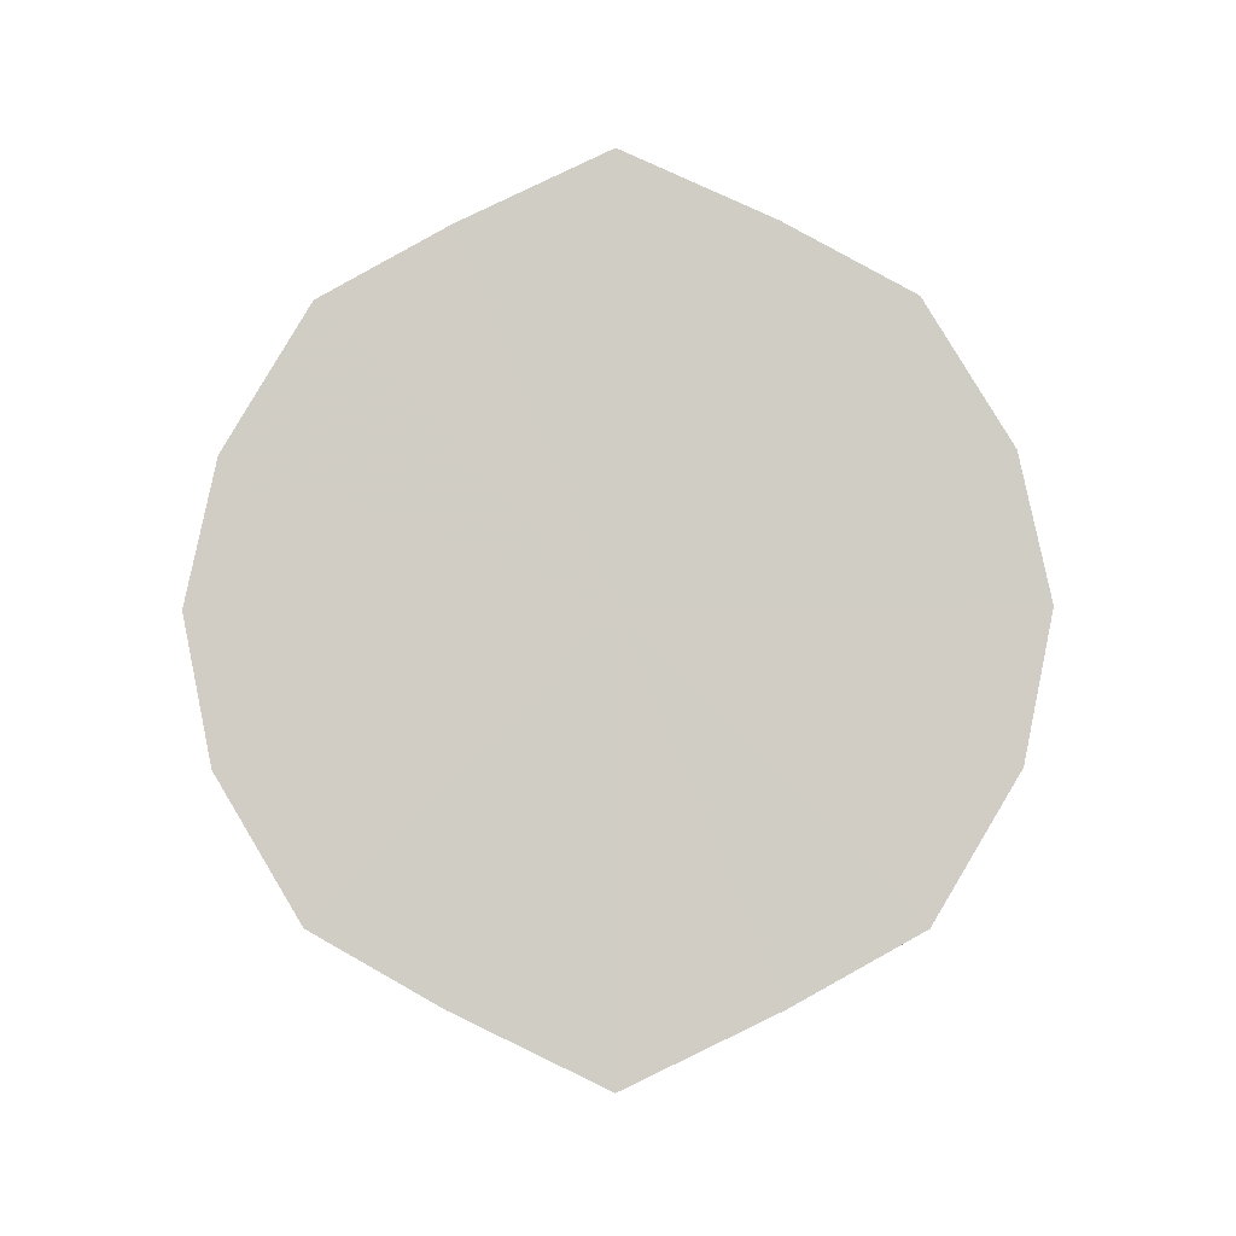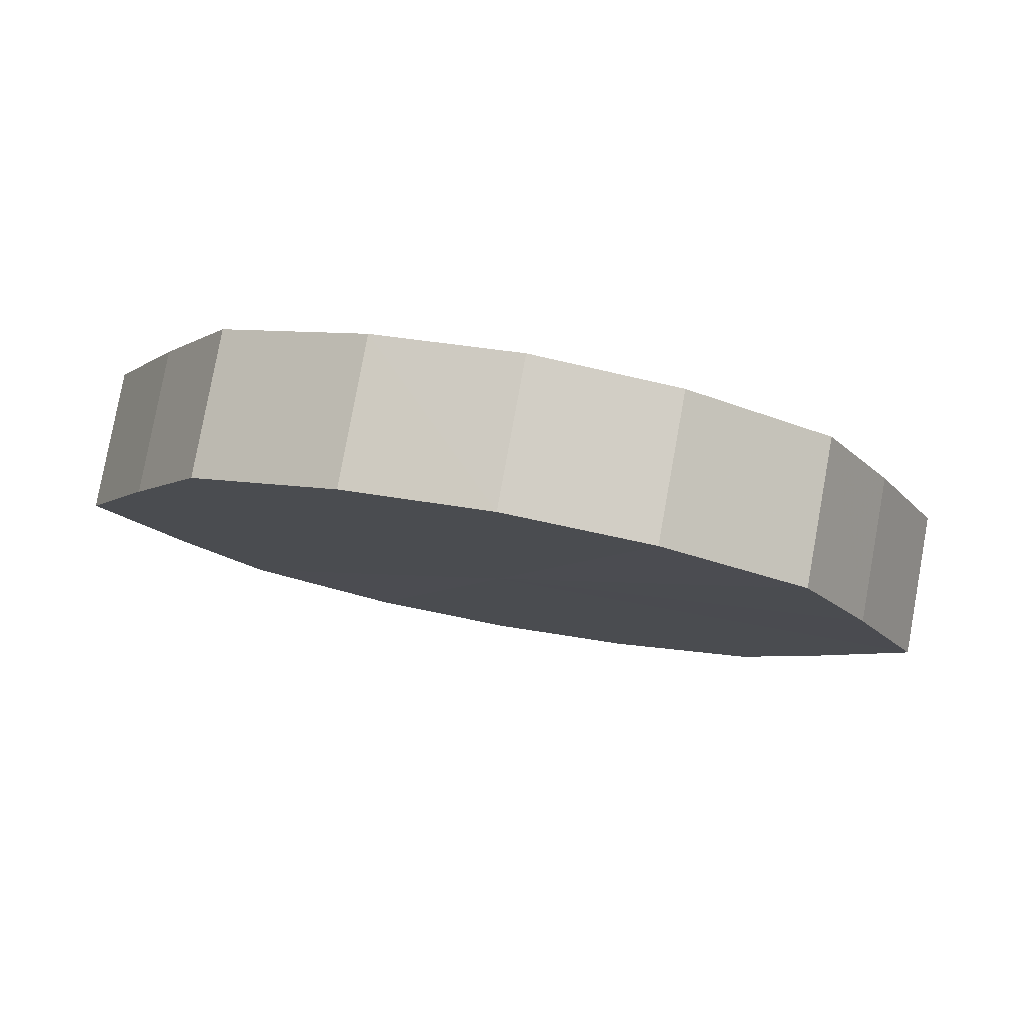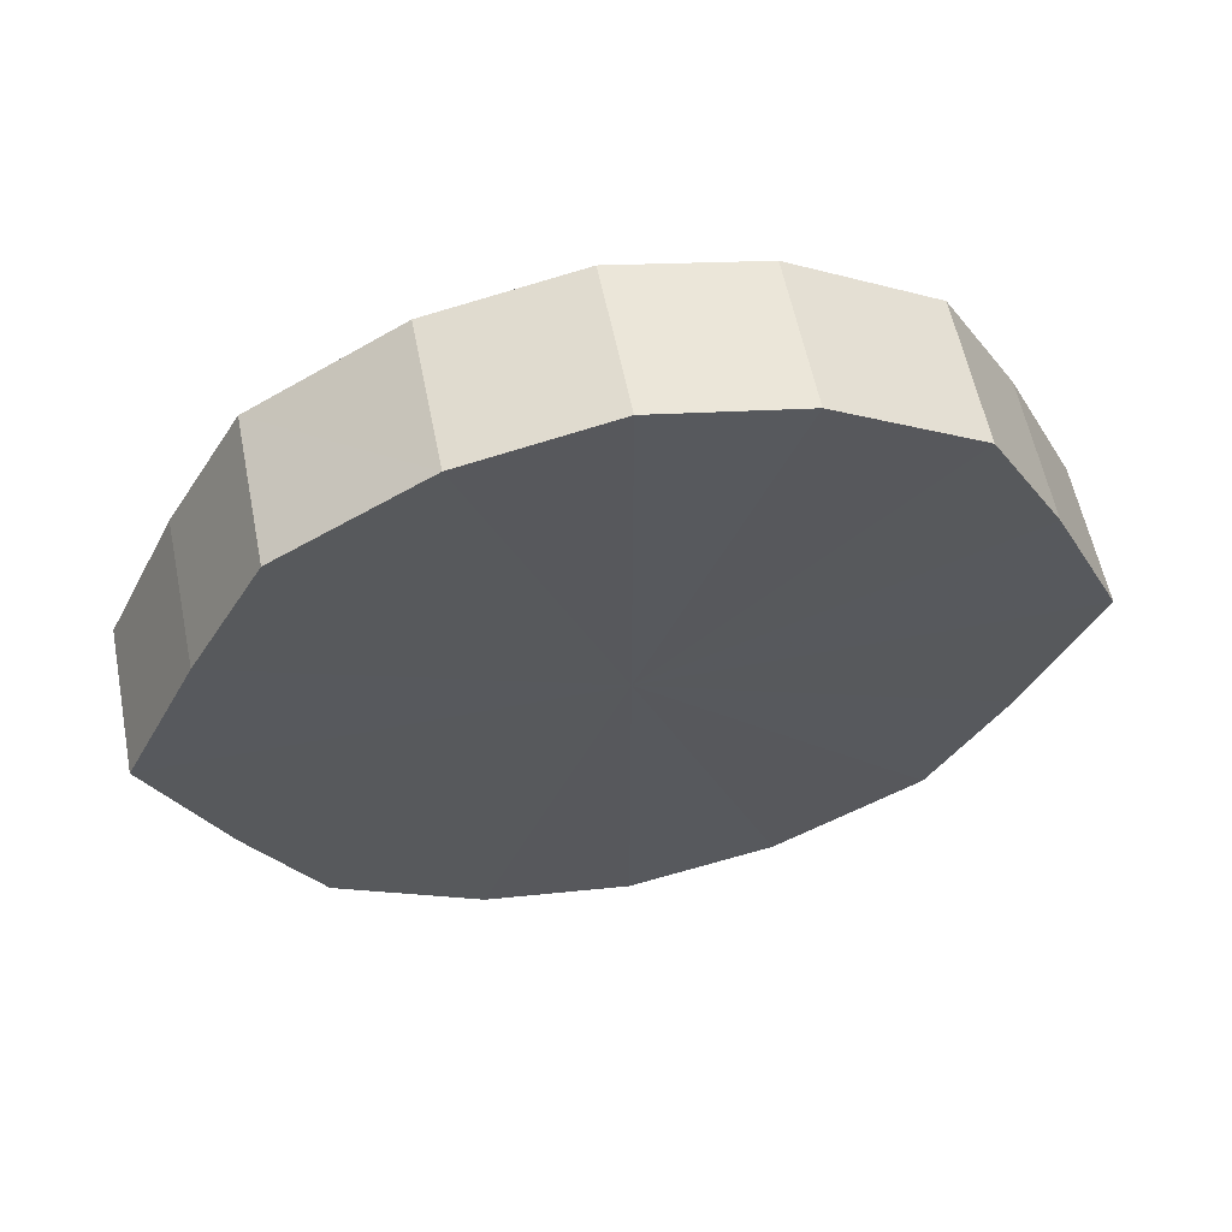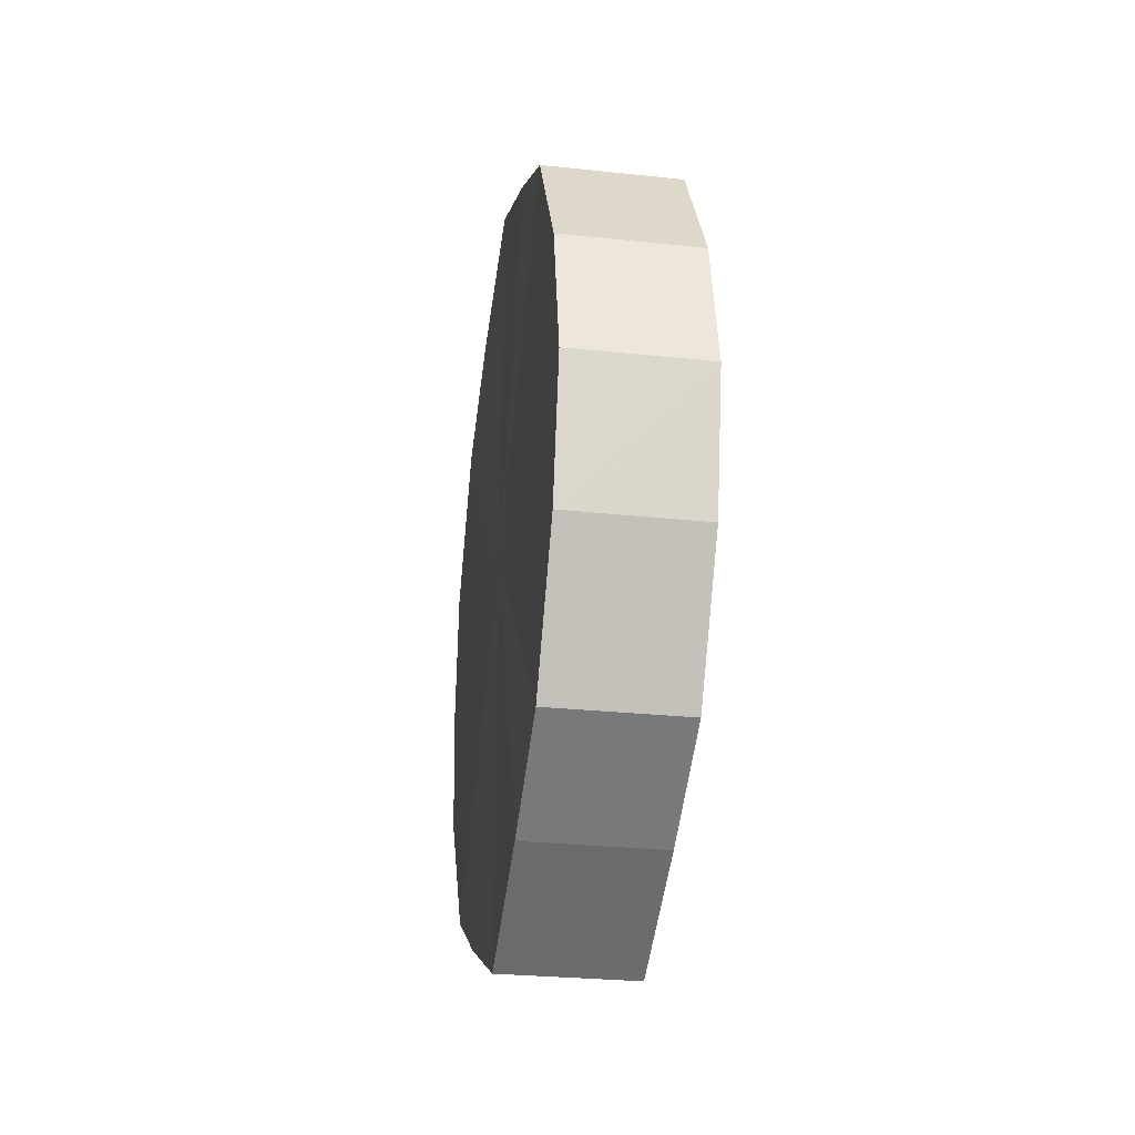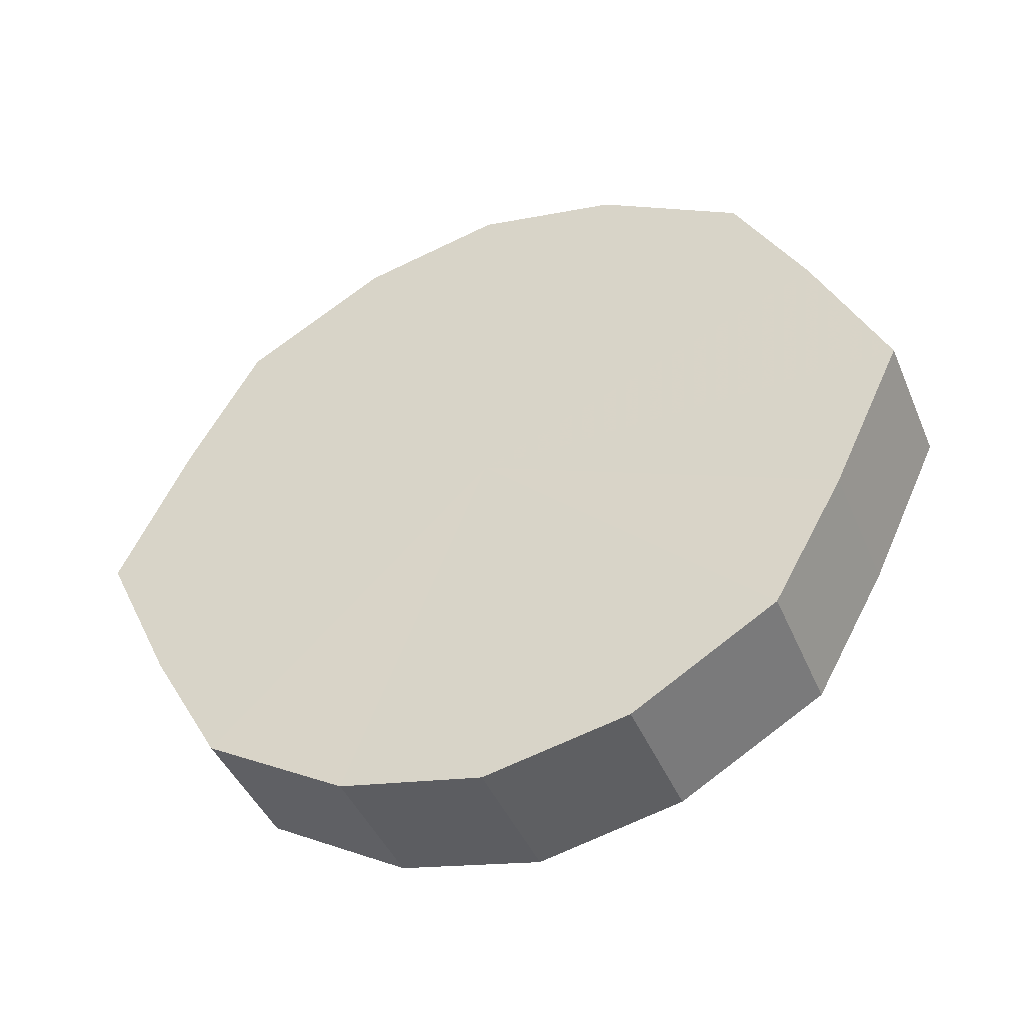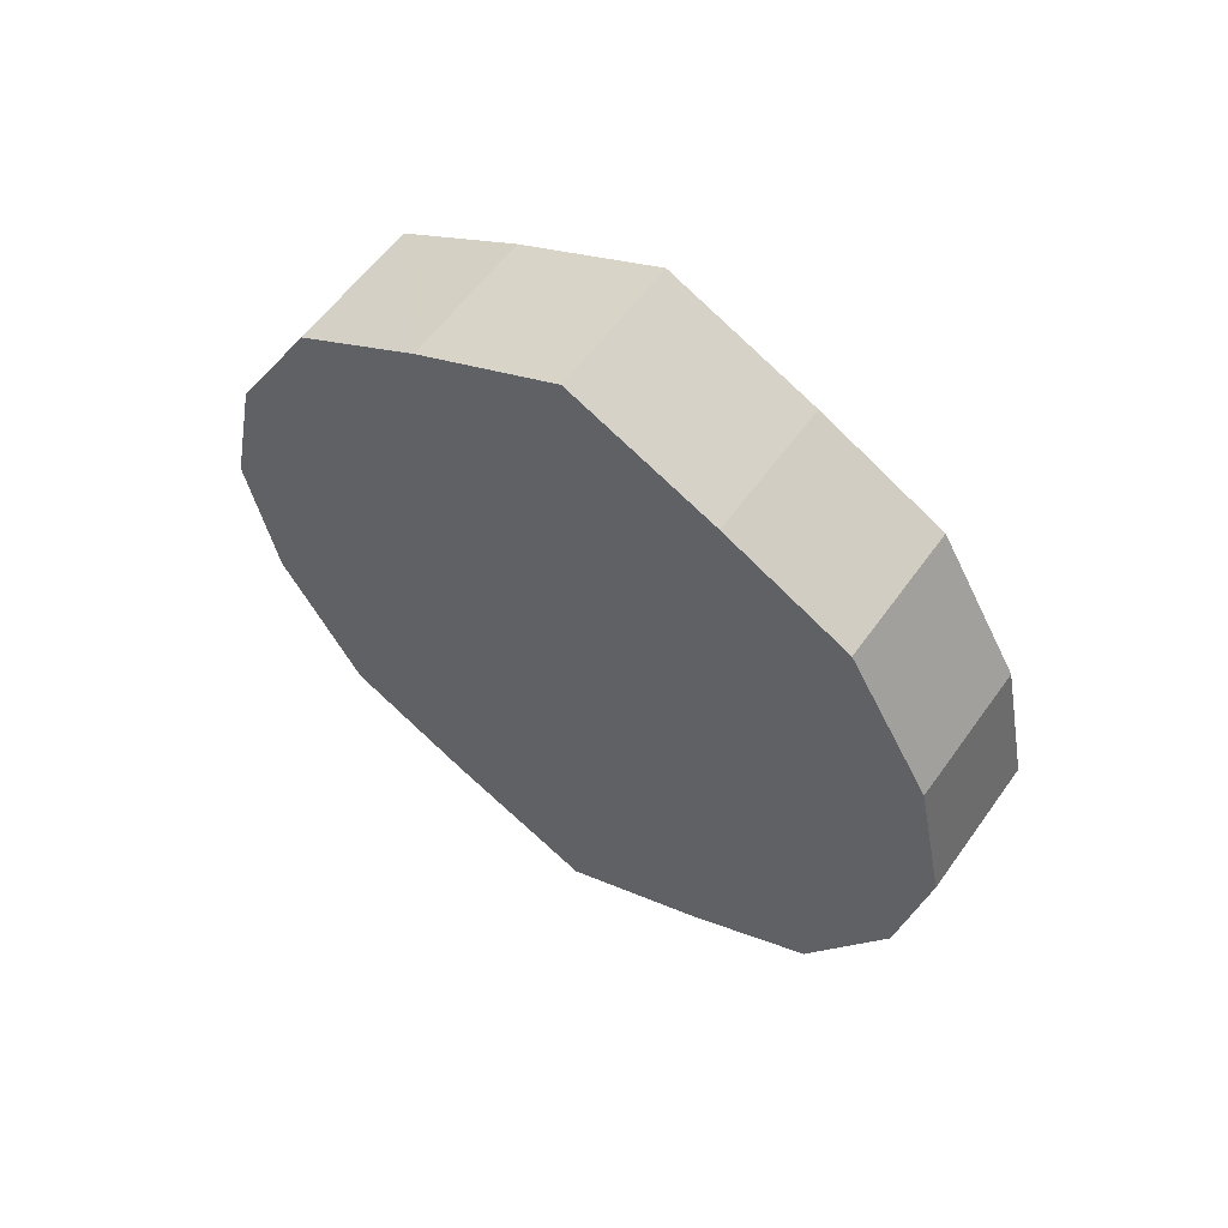
<metadata>
{"format":"obj","ext":"obj","renderer":"f3d","projection":"perspective","resolution":1024,"background":"white","views":[{"elev":-7.1,"azim":91.8,"up":"+Y"},{"elev":79.8,"azim":-79.7,"up":"+Z"},{"elev":58.4,"azim":-101.4,"up":"+Z"},{"elev":-28.3,"azim":170.9,"up":"+Y"},{"elev":-43.7,"azim":-67.9,"up":"+Z"},{"elev":58.1,"azim":-55.1,"up":"+Y"}]}
</metadata>
<code>
o 15182
v 2203 1862 7.517
v 2203 1862 7.538
v 2203 1862 7.517
v 2203 1862 7.556
v 2203 1862 7.538
v 2203 1862 7.496
v 2203 1862 7.496
v 2203 1862 7.568
v 2203 1862 7.556
v 2203 1862 7.478
v 2203 1862 7.478
v 2203 1862 7.572
v 2203 1862 7.568
v 2203 1862 7.466
v 2203 1862 7.466
v 2203 1862 7.568
v 2203 1862 7.572
v 2203 1862 7.462
v 2203 1862 7.462
v 2203 1862 7.556
v 2203 1862 7.568
v 2203 1862 7.466
v 2203 1862 7.466
v 2203 1862 7.538
v 2203 1862 7.556
v 2203 1862 7.478
v 2203 1862 7.478
v 2203 1862 7.517
v 2203 1862 7.538
v 2203 1862 7.496
v 2203 1862 7.496
v 2203 1862 7.517
v 2203 1862 7.517
v 2203 1862 7.538
v 2203 1862 7.538
v 2203 1862 7.556
v 2203 1862 7.556
v 2203 1862 7.496
v 2203 1862 7.517
v 2203 1862 7.478
v 2203 1862 7.496
v 2203 1862 7.568
v 2203 1862 7.568
v 2203 1862 7.466
v 2203 1862 7.478
v 2203 1862 7.462
v 2203 1862 7.466
v 2203 1862 7.572
v 2203 1862 7.572
v 2203 1862 7.466
v 2203 1862 7.462
v 2203 1862 7.478
v 2203 1862 7.466
v 2203 1862 7.568
v 2203 1862 7.568
v 2203 1862 7.496
v 2203 1862 7.478
v 2203 1862 7.517
v 2203 1862 7.496
v 2203 1862 7.556
v 2203 1862 7.556
v 2203 1862 7.538
v 2203 1862 7.517
v 2203 1862 7.538
v 2203 1862 7.517
v 2203 1862 7.538
v 2203 1862 7.517
v 2203 1862 7.556
v 2203 1862 7.496
v 2203 1862 7.568
v 2203 1862 7.478
v 2203 1862 7.572
v 2203 1862 7.466
v 2203 1862 7.568
v 2203 1862 7.462
v 2203 1862 7.556
v 2203 1862 7.466
v 2203 1862 7.538
v 2203 1862 7.478
v 2203 1862 7.517
v 2203 1862 7.496
v 2203 1862 7.517
v 2203 1862 7.517
v 2203 1862 7.538
v 2203 1862 7.496
v 2203 1862 7.556
v 2203 1862 7.478
v 2203 1862 7.568
v 2203 1862 7.466
v 2203 1862 7.572
v 2203 1862 7.462
v 2203 1862 7.568
v 2203 1862 7.466
v 2203 1862 7.556
v 2203 1862 7.478
v 2203 1862 7.538
v 2203 1862 7.496
v 2203 1862 7.517
f 1 2 3
f 2 4 5
f 6 1 7
f 4 8 9
f 10 6 11
f 8 12 13
f 14 10 15
f 12 16 17
f 18 14 19
f 16 20 21
f 22 18 23
f 20 24 25
f 26 22 27
f 24 28 29
f 30 26 31
f 28 30 32
f 33 34 35
f 35 36 37
f 38 39 33
f 40 41 38
f 37 42 43
f 44 45 40
f 46 47 44
f 43 48 49
f 50 51 46
f 52 53 50
f 49 54 55
f 56 57 52
f 58 59 56
f 55 60 61
f 62 63 58
f 61 64 62
f 65 66 67
f 65 68 66
f 65 67 69
f 65 70 68
f 65 69 71
f 65 72 70
f 65 71 73
f 65 74 72
f 65 73 75
f 65 76 74
f 65 75 77
f 65 78 76
f 65 77 79
f 65 80 78
f 65 79 81
f 65 81 80
f 82 83 84
f 82 85 83
f 82 84 86
f 82 87 85
f 82 86 88
f 82 89 87
f 82 88 90
f 82 91 89
f 82 90 92
f 82 93 91
f 82 92 94
f 82 95 93
f 82 94 96
f 82 97 95
f 82 96 98
f 82 98 97

</code>
